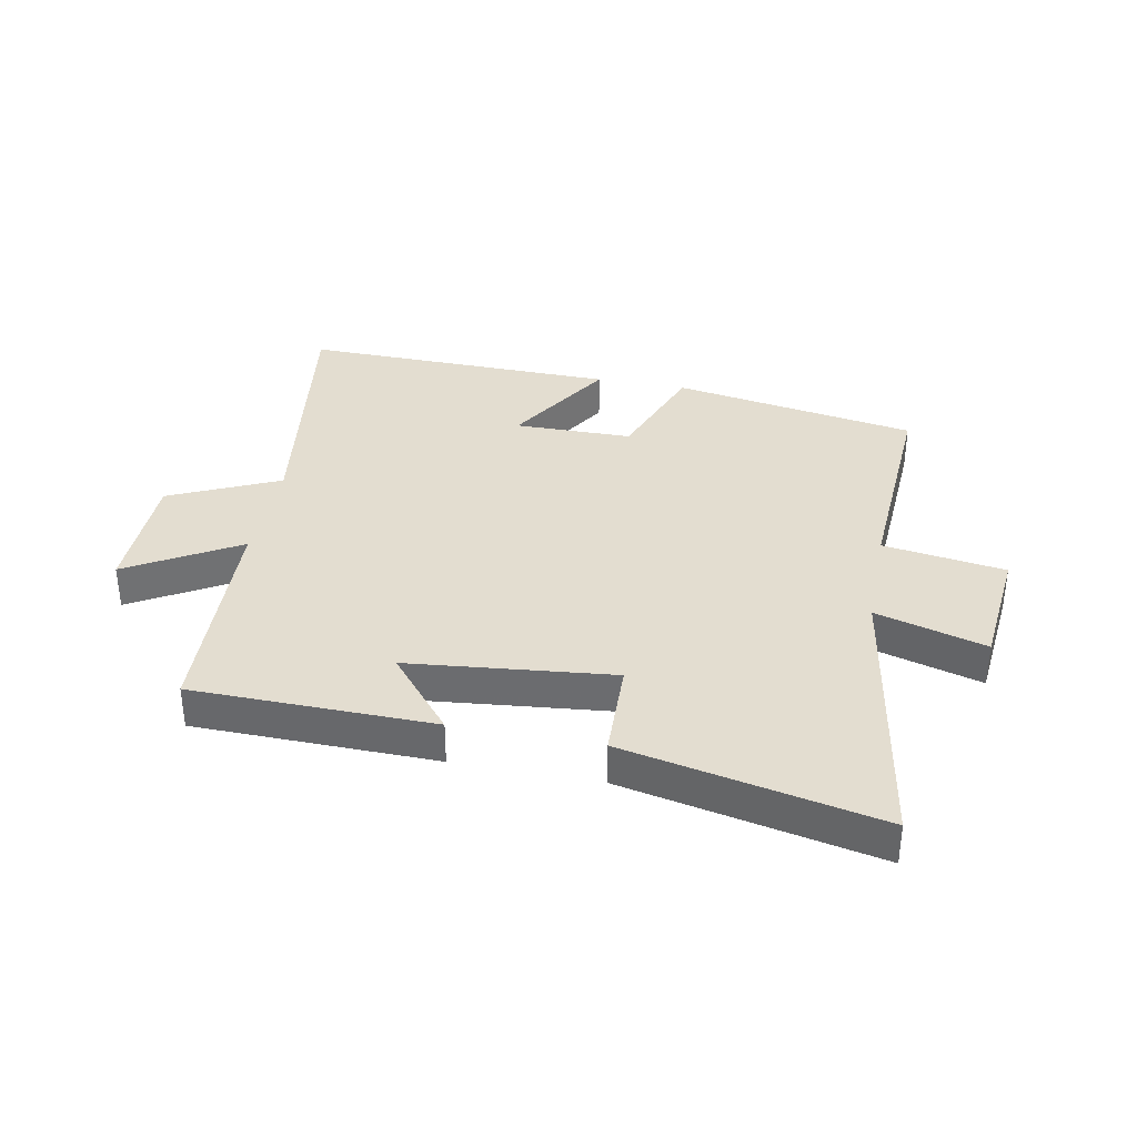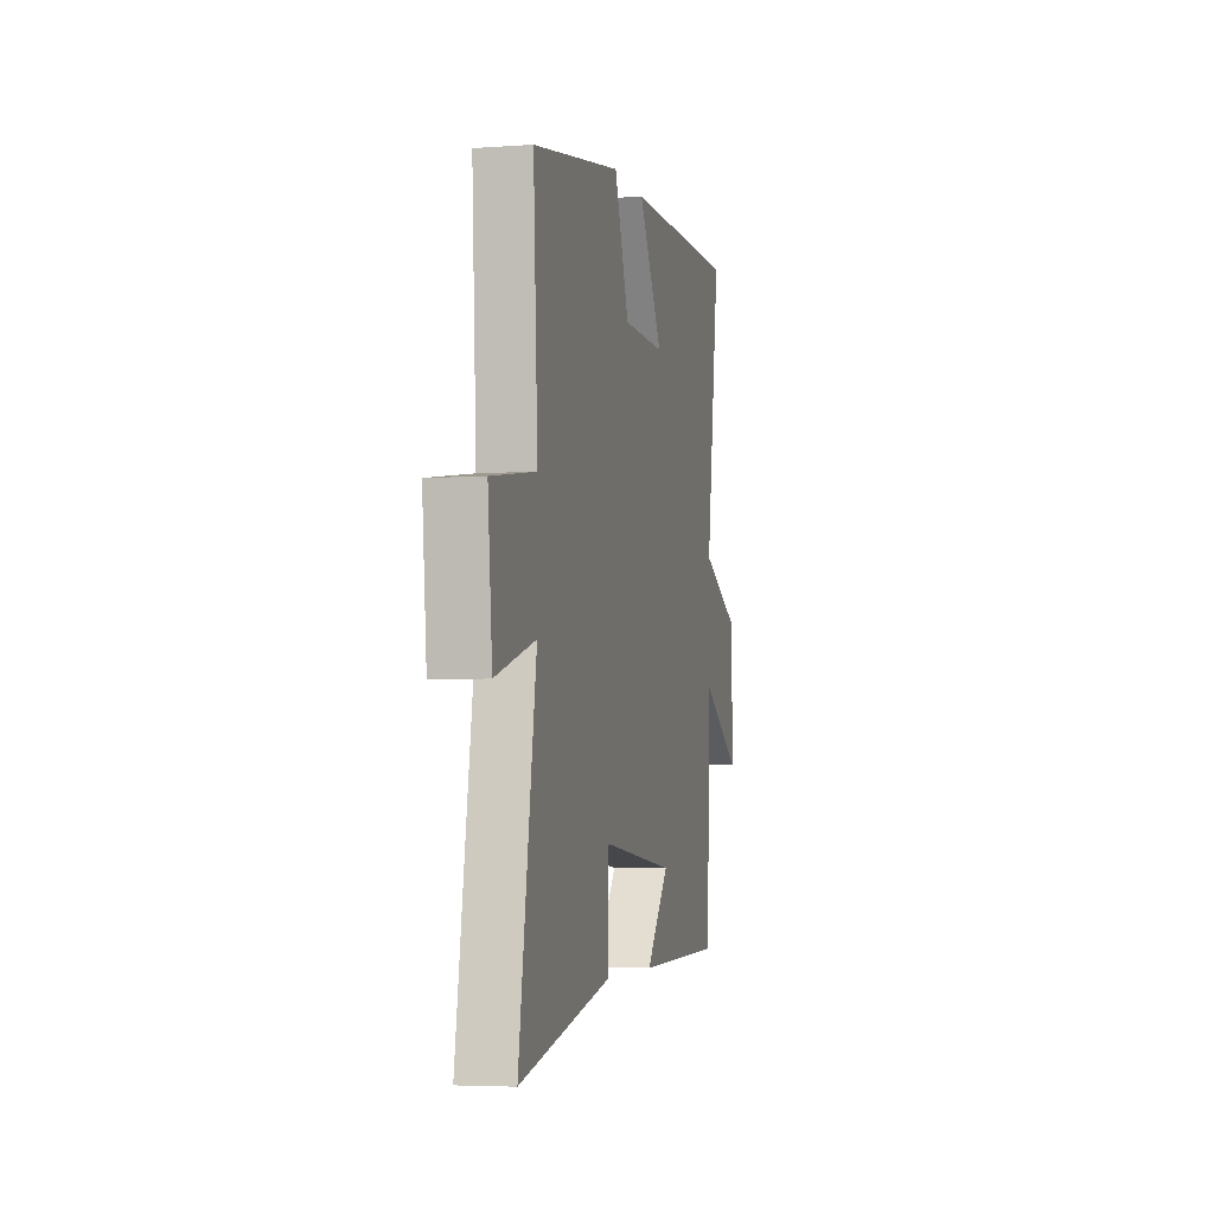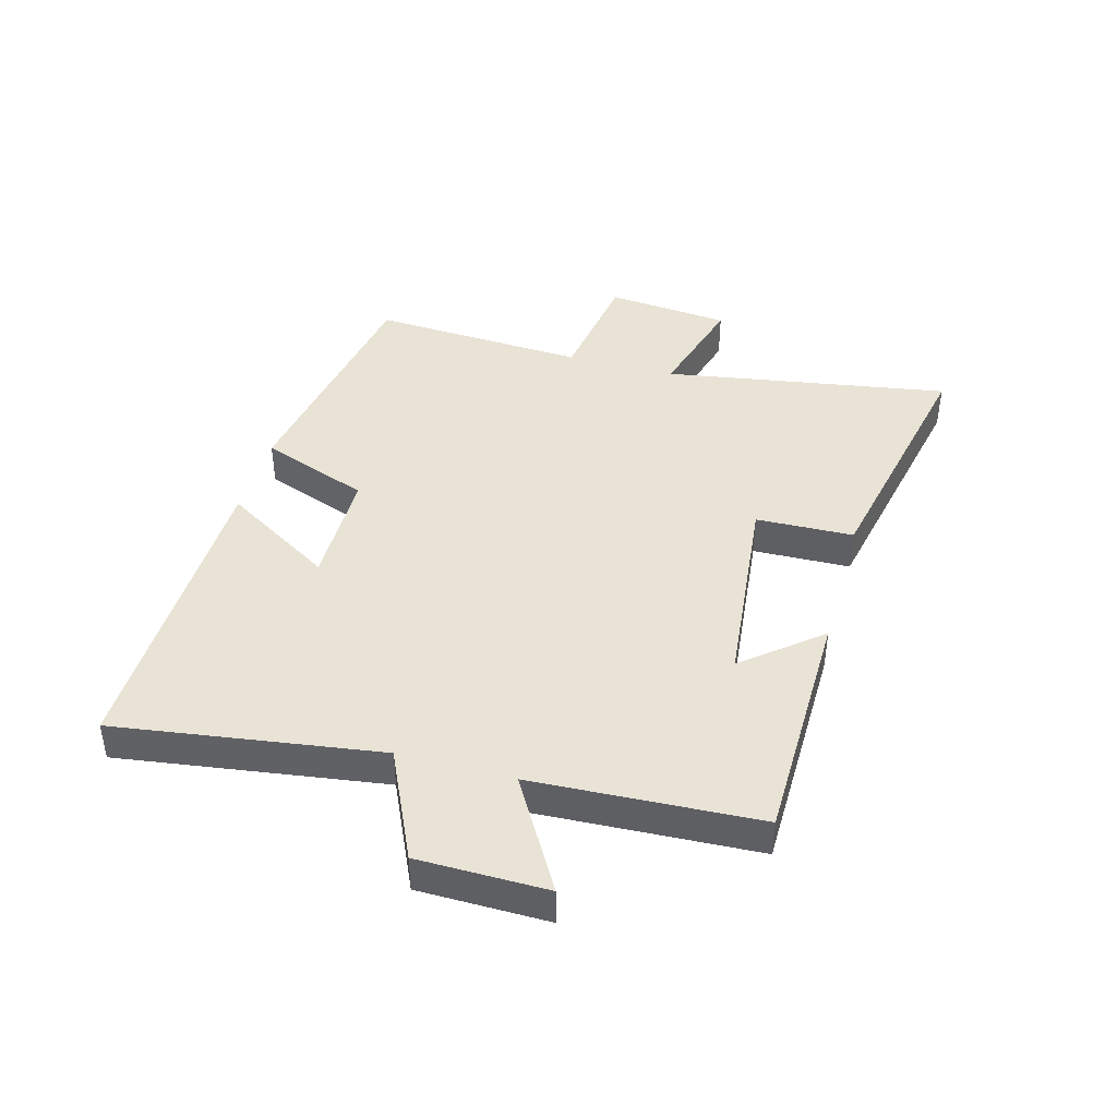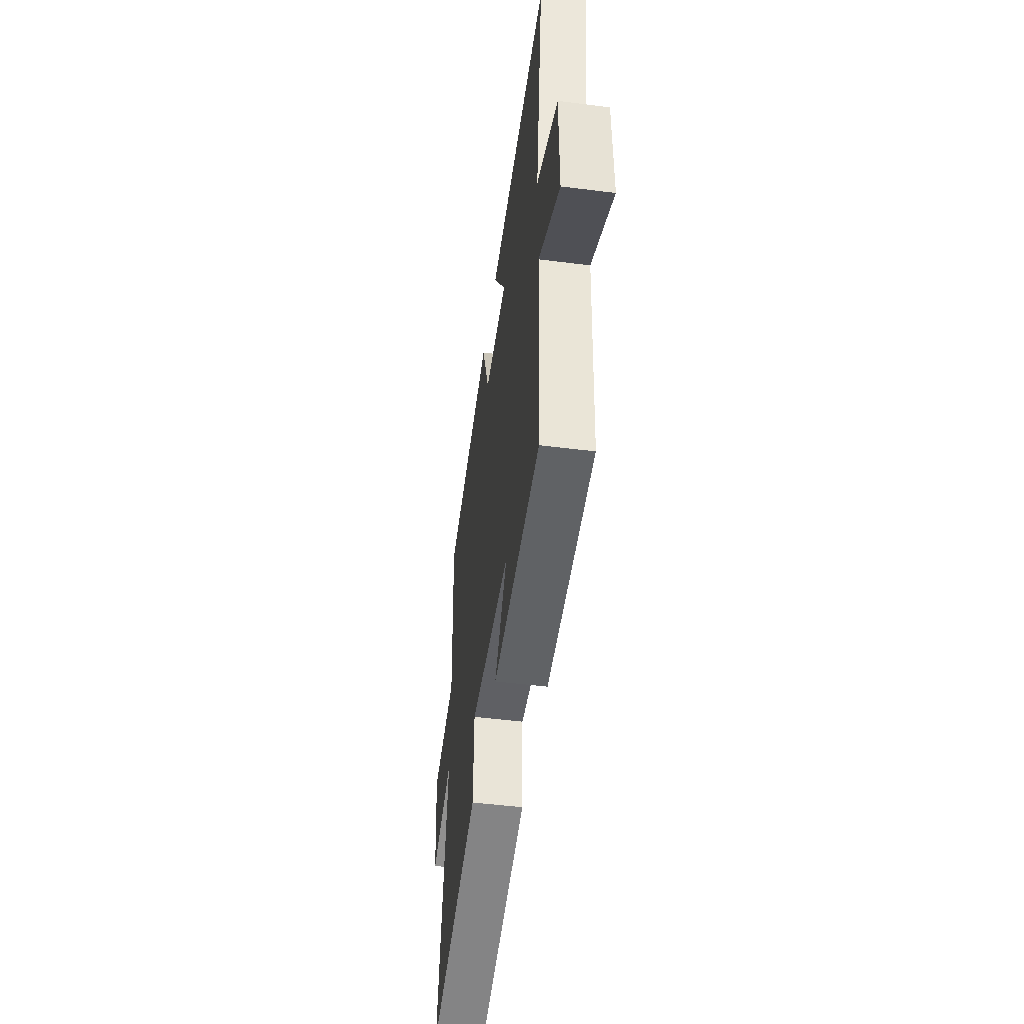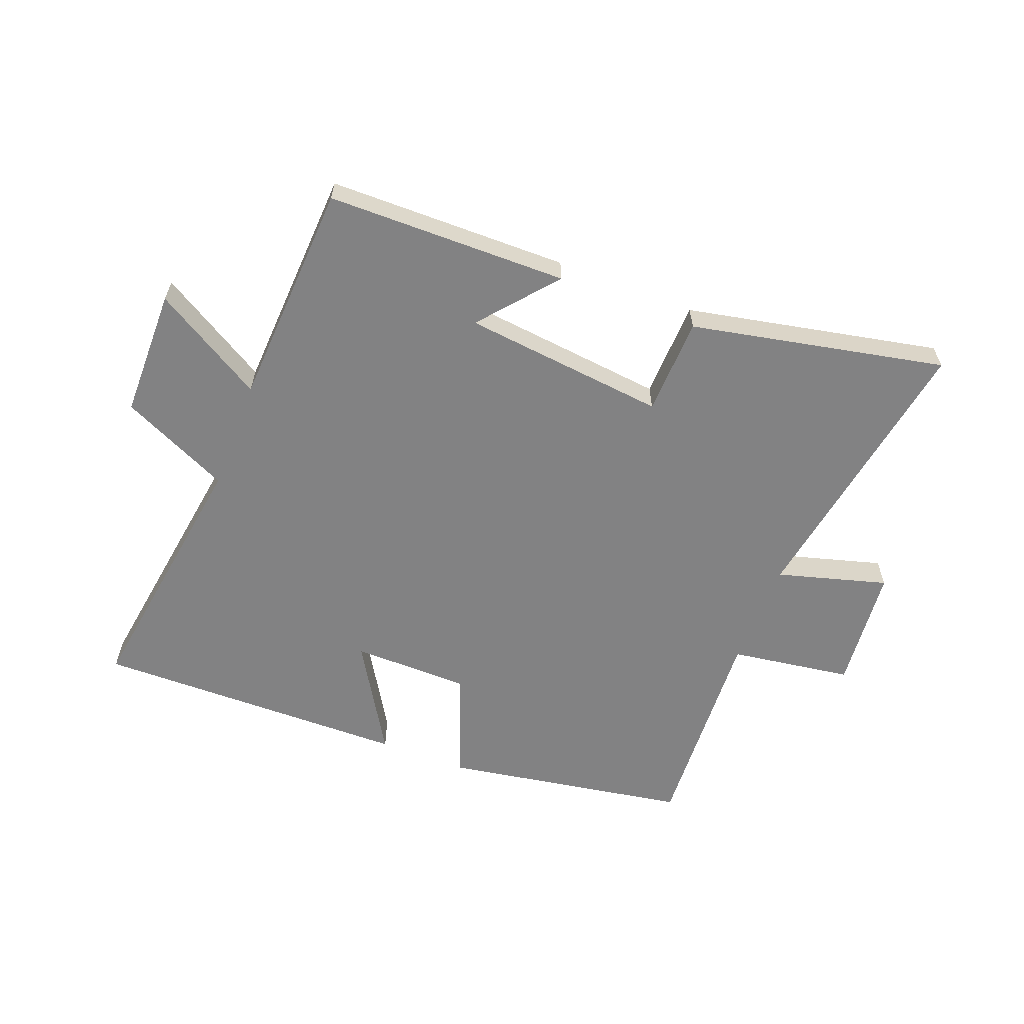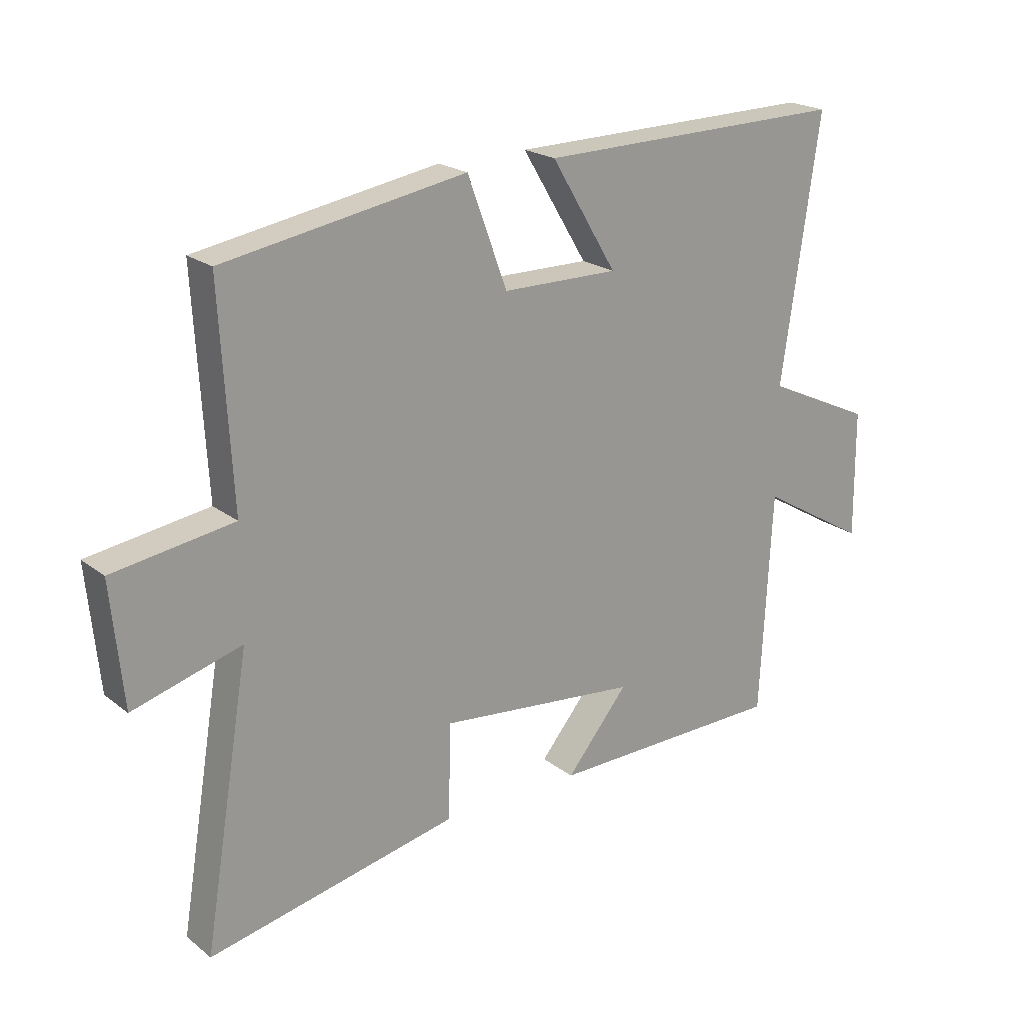
<metadata>
{"format":"obj","ext":"obj","renderer":"f3d","projection":"perspective","resolution":1024,"background":"white","views":[{"elev":35.6,"azim":-168.9,"up":"+Y"},{"elev":-4.4,"azim":-77.0,"up":"+Z"},{"elev":42.3,"azim":105.5,"up":"+Y"},{"elev":-49.8,"azim":82.1,"up":"+Z"},{"elev":-60.8,"azim":158.8,"up":"+Y"},{"elev":21.2,"azim":-36.7,"up":"+Z"}]}
</metadata>
<code>
v -0.579 0.07 -0.587
v -0.5 0.07 -0.112
v -0.683 0.07 -0.164
v -0.703 0.07 0.042
v -0.5 0.07 0.072
v -0.52 0.07 0.431
v -0.113 0.07 0.5
v -0.046 0.07 0.319
v 0.15 0.07 0.317
v 0.039 0.07 0.5
v 0.564 0.07 0.508
v 0.5 0.07 0.07
v 0.681 0.07 -0.014
v 0.683 0.07 -0.228
v 0.5 0.07 -0.12
v 0.481 0.07 -0.495
v 0.081 0.07 -0.5
v 0.186 0.07 -0.374
v -0.152 0.07 -0.338
v -0.157 0.07 -0.5
v -0.579 0 -0.587
v -0.5 0 -0.112
v -0.683 0 -0.164
v -0.703 0 0.042
v -0.5 0 0.072
v -0.52 0 0.431
v -0.113 0 0.5
v -0.046 0 0.319
v 0.15 0 0.317
v 0.039 0 0.5
v 0.564 0 0.508
v 0.5 0 0.07
v 0.681 0 -0.014
v 0.683 0 -0.228
v 0.5 0 -0.12
v 0.481 0 -0.495
v 0.081 0 -0.5
v 0.186 0 -0.374
v -0.152 0 -0.338
v -0.157 0 -0.5
f 19 20 1 2
f 18 19 2
f 15 16 17 18
f 15 18 2
f 12 13 14 15
f 12 15 2
f 9 10 11 12
f 8 9 12 2
f 5 6 7 8
f 5 8 2 3
f 3 4 5
f 22 21 40 39
f 22 39 38
f 38 37 36 35
f 22 38 35
f 35 34 33 32
f 22 35 32
f 32 31 30 29
f 22 32 29 28
f 28 27 26 25
f 23 22 28 25
f 25 24 23
f 1 21 22 2
f 2 22 23 3
f 3 23 24 4
f 4 24 25 5
f 5 25 26 6
f 6 26 27 7
f 7 27 28 8
f 8 28 29 9
f 9 29 30 10
f 10 30 31 11
f 11 31 32 12
f 12 32 33 13
f 13 33 34 14
f 14 34 35 15
f 15 35 36 16
f 16 36 37 17
f 17 37 38 18
f 18 38 39 19
f 19 39 40 20
f 20 40 21 1

</code>
